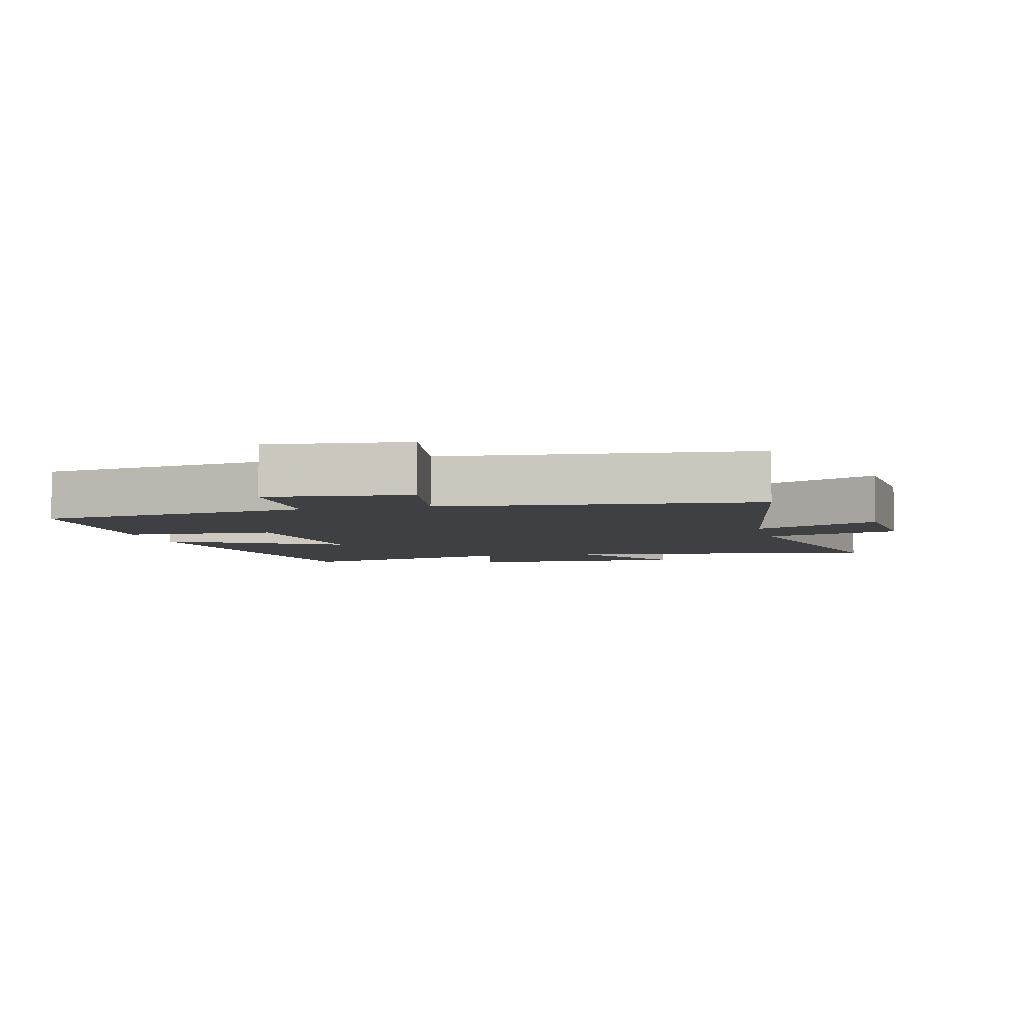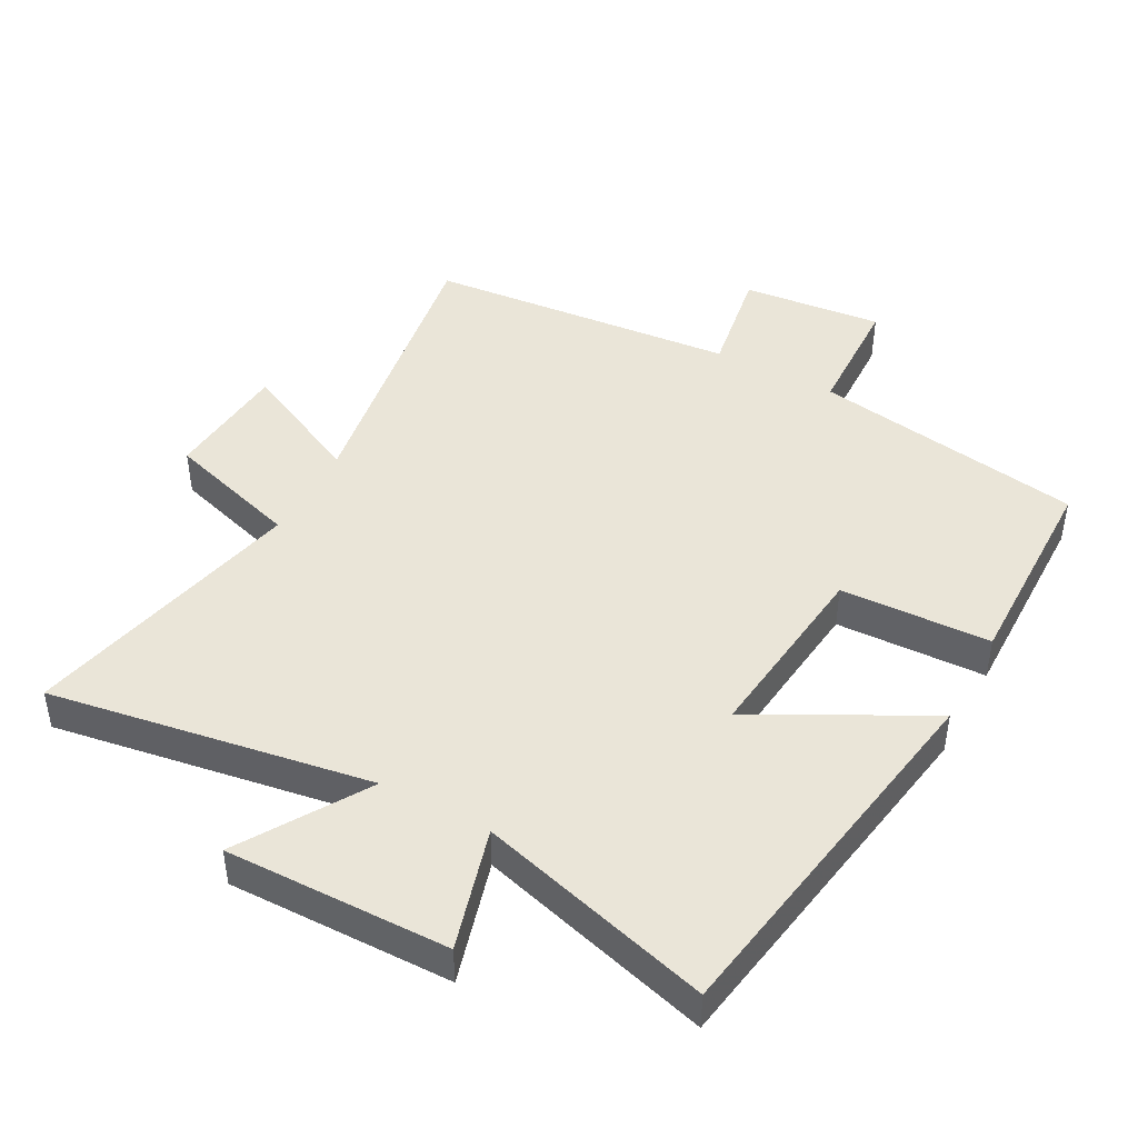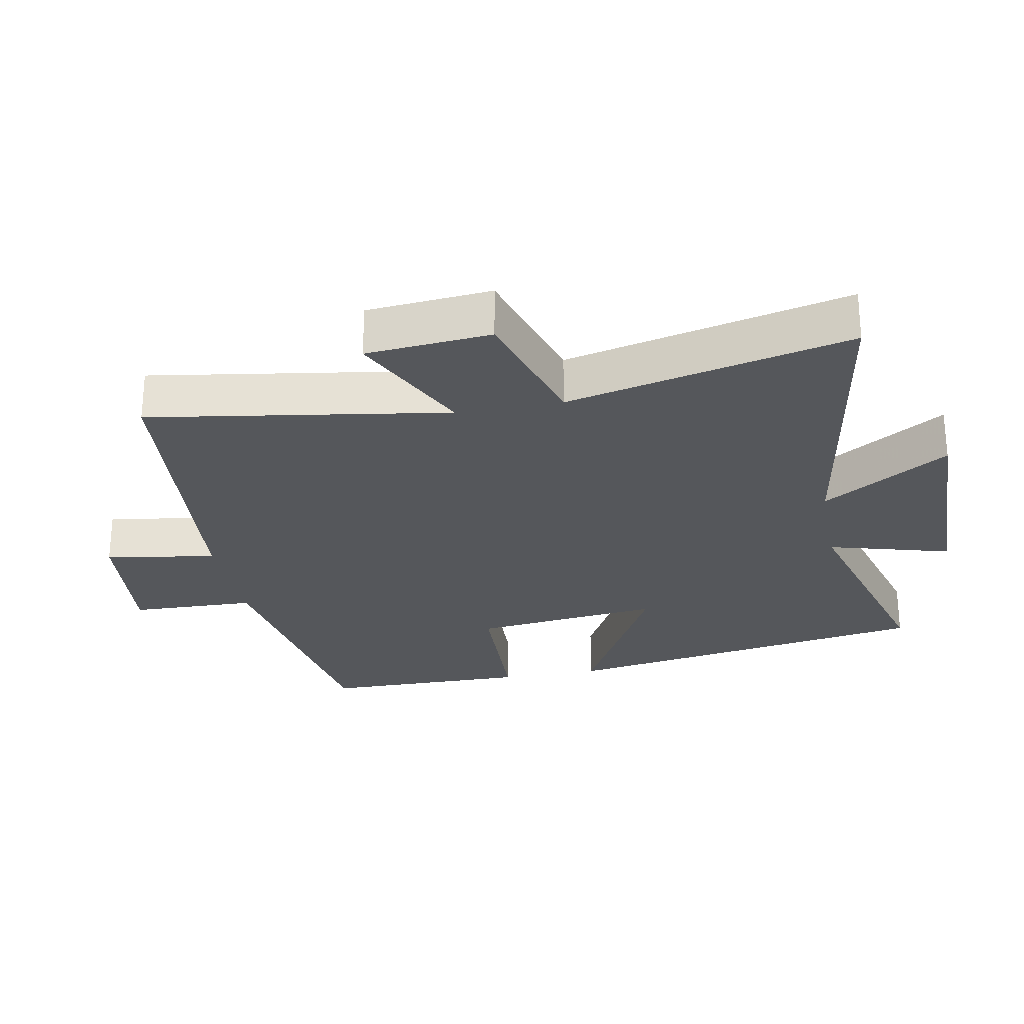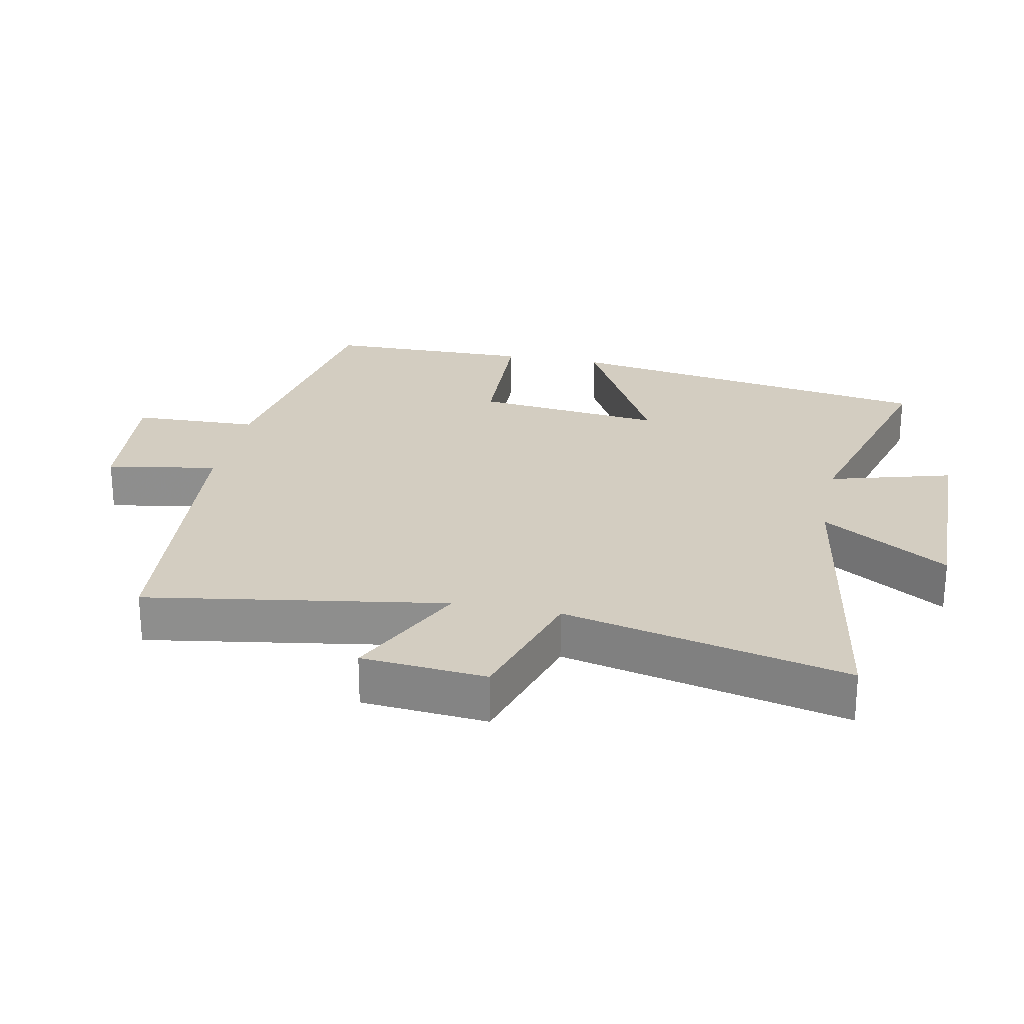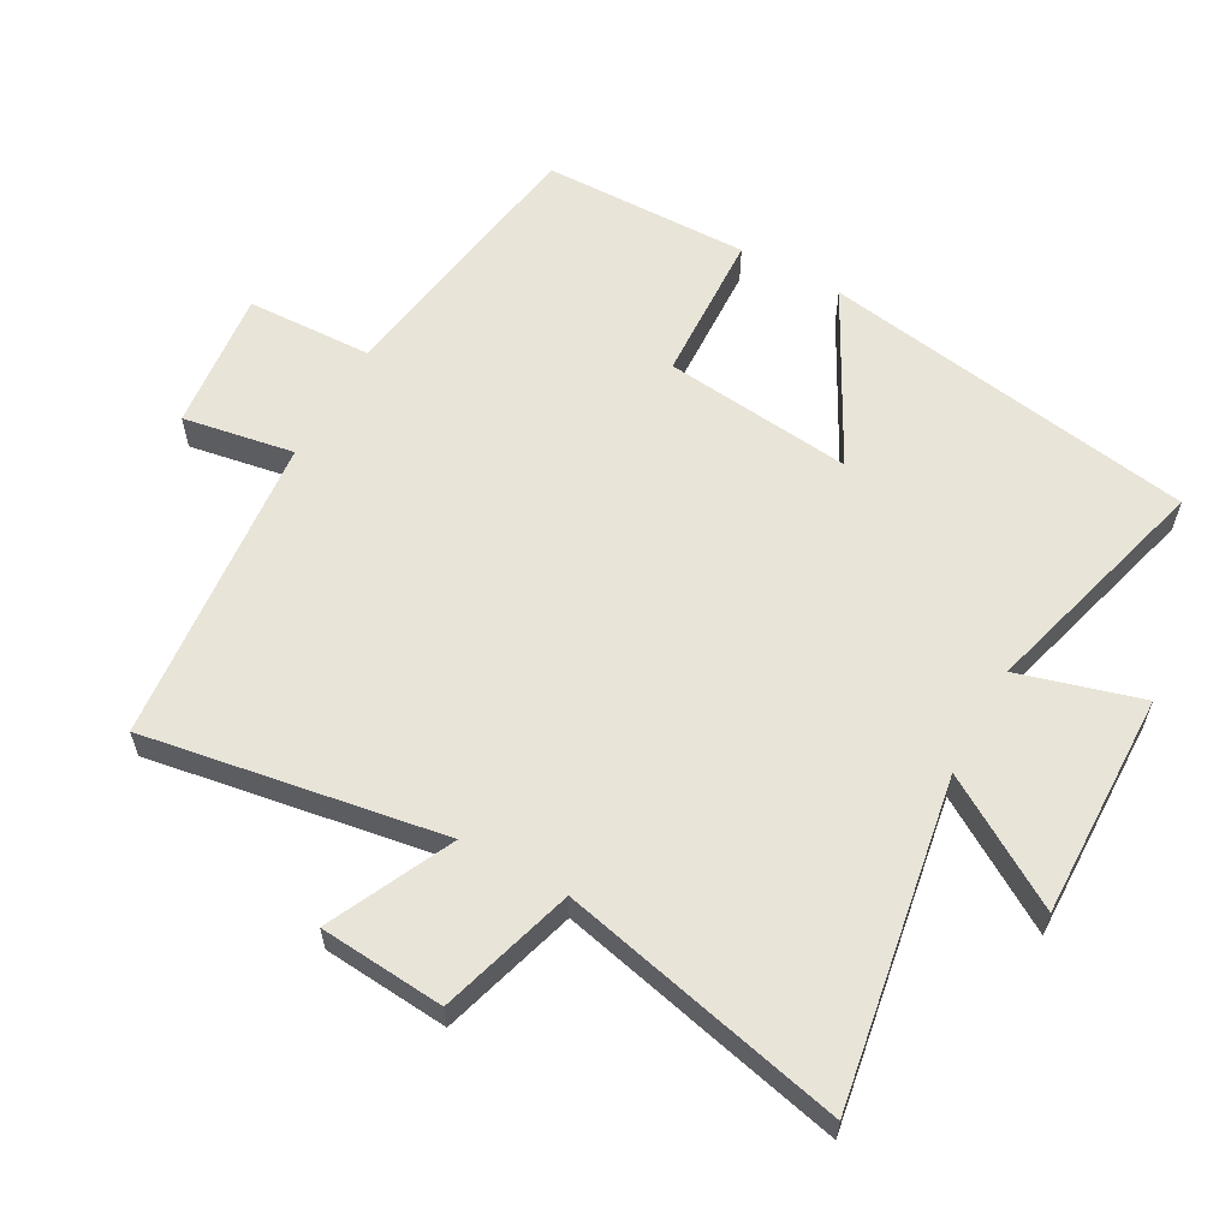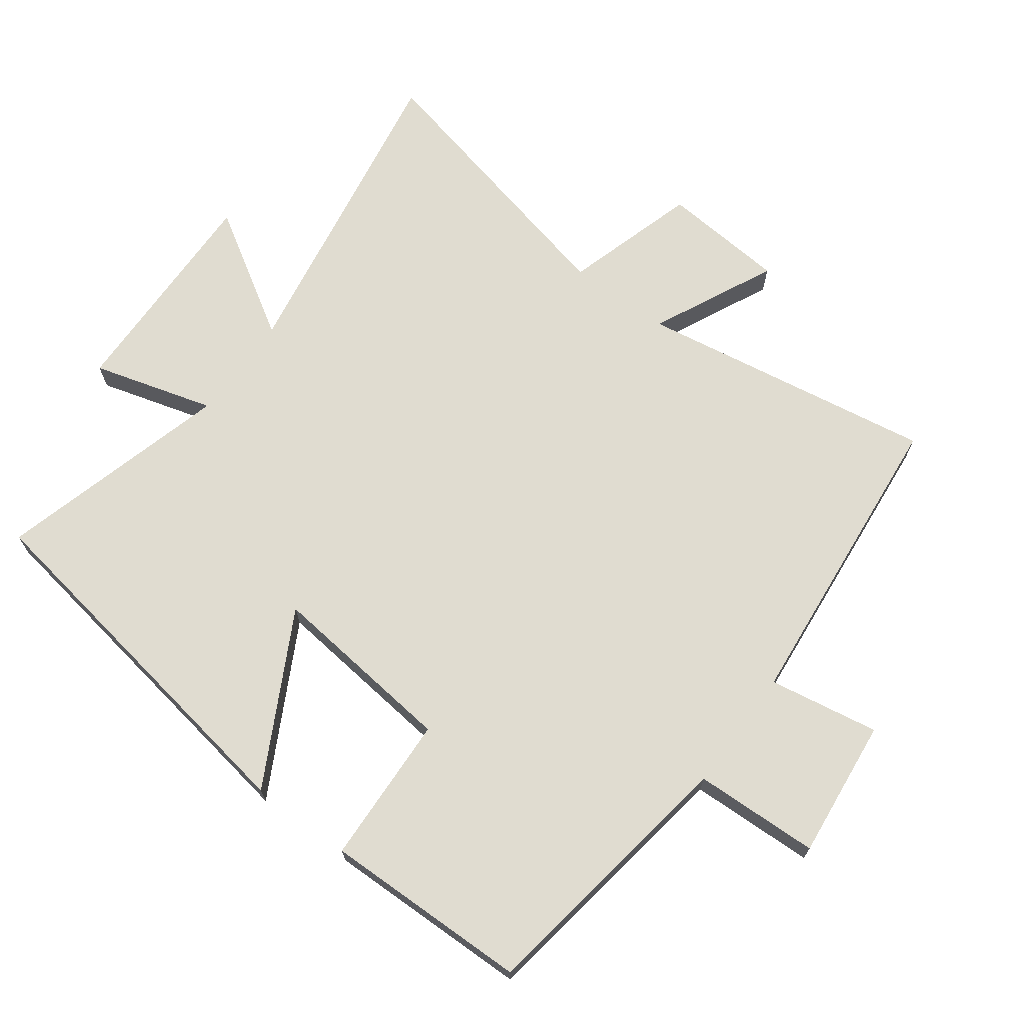
<metadata>
{"format":"obj","ext":"obj","renderer":"f3d","projection":"perspective","resolution":1024,"background":"white","views":[{"elev":-5.0,"azim":-166.6,"up":"+Y"},{"elev":45.0,"azim":28.4,"up":"+Y"},{"elev":-26.6,"azim":-79.1,"up":"+Y"},{"elev":24.8,"azim":-78.5,"up":"+Y"},{"elev":60.1,"azim":-61.2,"up":"+Y"},{"elev":69.6,"azim":126.3,"up":"+Y"}]}
</metadata>
<code>
v 0.407 0.07 0.598
v 0.5 0.07 0.033
v 0.241 0.07 0.17
v 0.273 0.07 -0.114
v 0.5 0.07 -0.123
v 0.496 0.07 -0.435
v 0.086 0.07 -0.5
v 0.08 0.07 -0.689
v -0.132 0.07 -0.667
v -0.104 0.07 -0.5
v -0.572 0.07 -0.456
v -0.5 0.07 -0.007
v -0.686 0.07 -0.096
v -0.702 0.07 0.092
v -0.5 0.07 0.153
v -0.599 0.07 0.58
v -0.114 0.07 0.5
v -0.232 0.07 0.69
v 0.106 0.07 0.684
v 0.054 0.07 0.5
v 0.407 0 0.598
v 0.5 0 0.033
v 0.241 0 0.17
v 0.273 0 -0.114
v 0.5 0 -0.123
v 0.496 0 -0.435
v 0.086 0 -0.5
v 0.08 0 -0.689
v -0.132 0 -0.667
v -0.104 0 -0.5
v -0.572 0 -0.456
v -0.5 0 -0.007
v -0.686 0 -0.096
v -0.702 0 0.092
v -0.5 0 0.153
v -0.599 0 0.58
v -0.114 0 0.5
v -0.232 0 0.69
v 0.106 0 0.684
v 0.054 0 0.5
f 17 18 19 20
f 15 16 17
f 15 17 20
f 12 13 14 15
f 12 15 20 1
f 10 11 12 1
f 7 8 9 10
f 6 7 10
f 5 6 10
f 4 5 10
f 3 4 10
f 1 2 3
f 1 3 10
f 40 39 38 37
f 37 36 35
f 40 37 35
f 35 34 33 32
f 21 40 35 32
f 21 32 31 30
f 30 29 28 27
f 30 27 26
f 30 26 25
f 30 25 24
f 30 24 23
f 23 22 21
f 30 23 21
f 1 21 22 2
f 2 22 23 3
f 3 23 24 4
f 4 24 25 5
f 5 25 26 6
f 6 26 27 7
f 7 27 28 8
f 8 28 29 9
f 9 29 30 10
f 10 30 31 11
f 11 31 32 12
f 12 32 33 13
f 13 33 34 14
f 14 34 35 15
f 15 35 36 16
f 16 36 37 17
f 17 37 38 18
f 18 38 39 19
f 19 39 40 20
f 20 40 21 1

</code>
